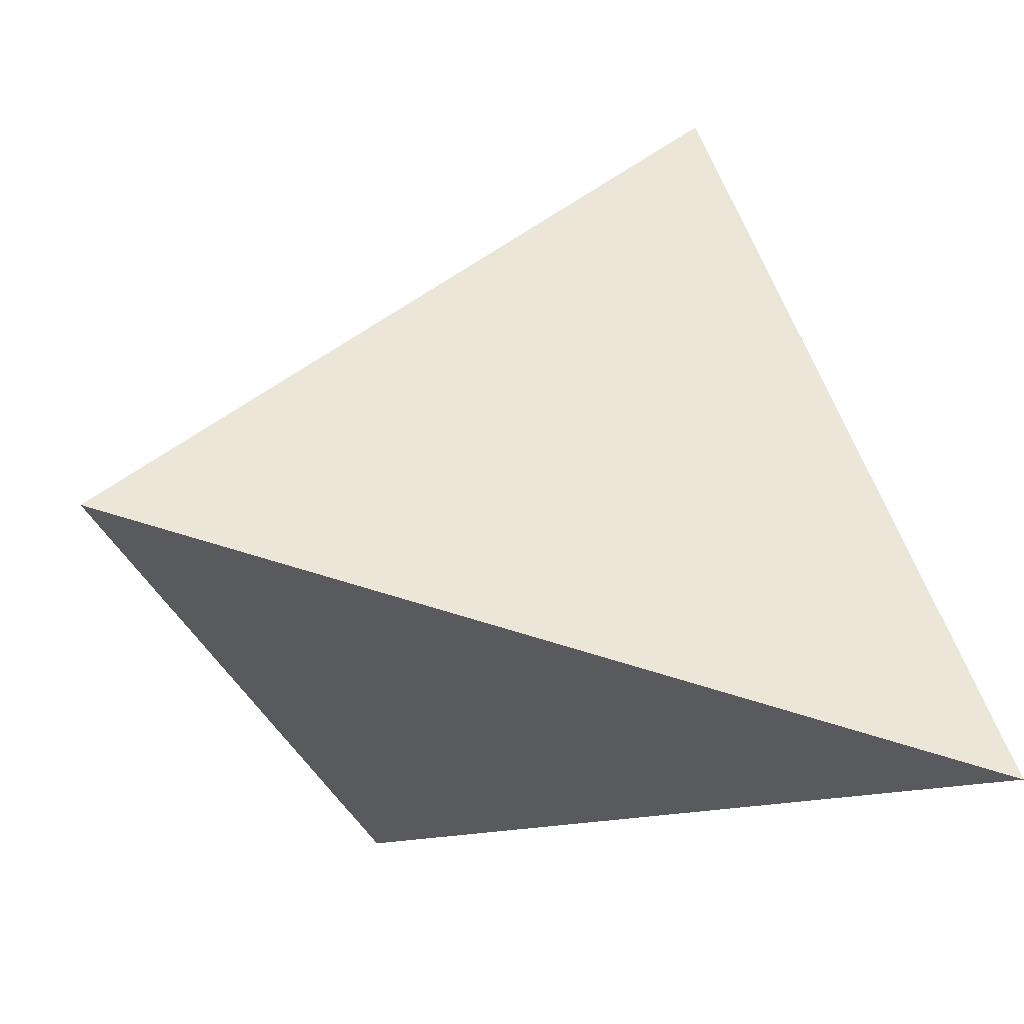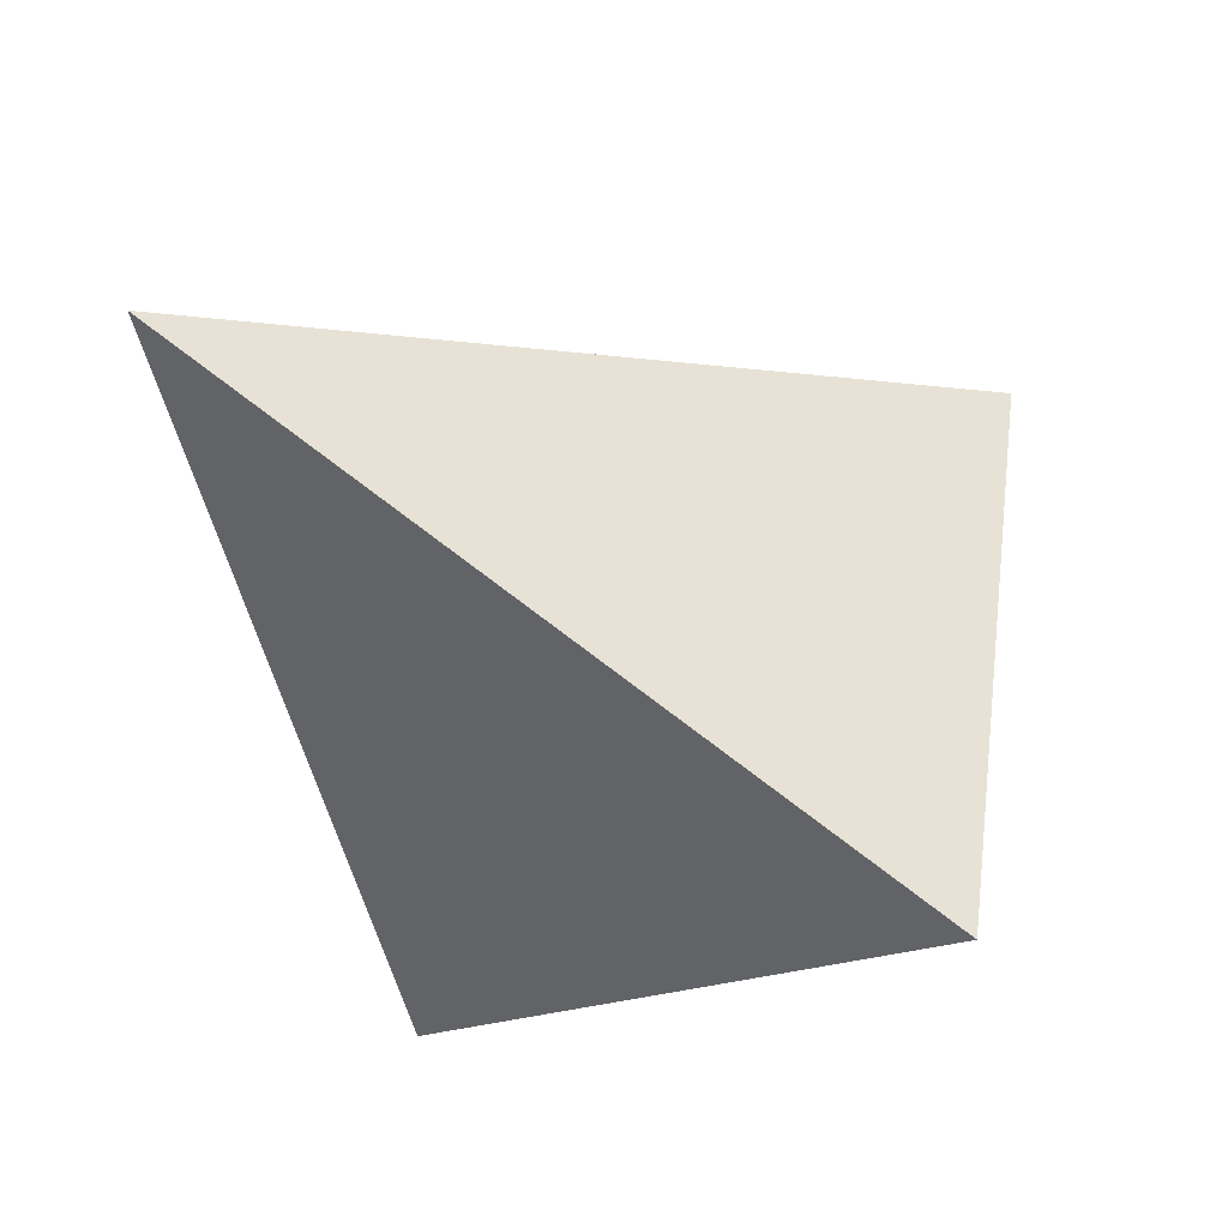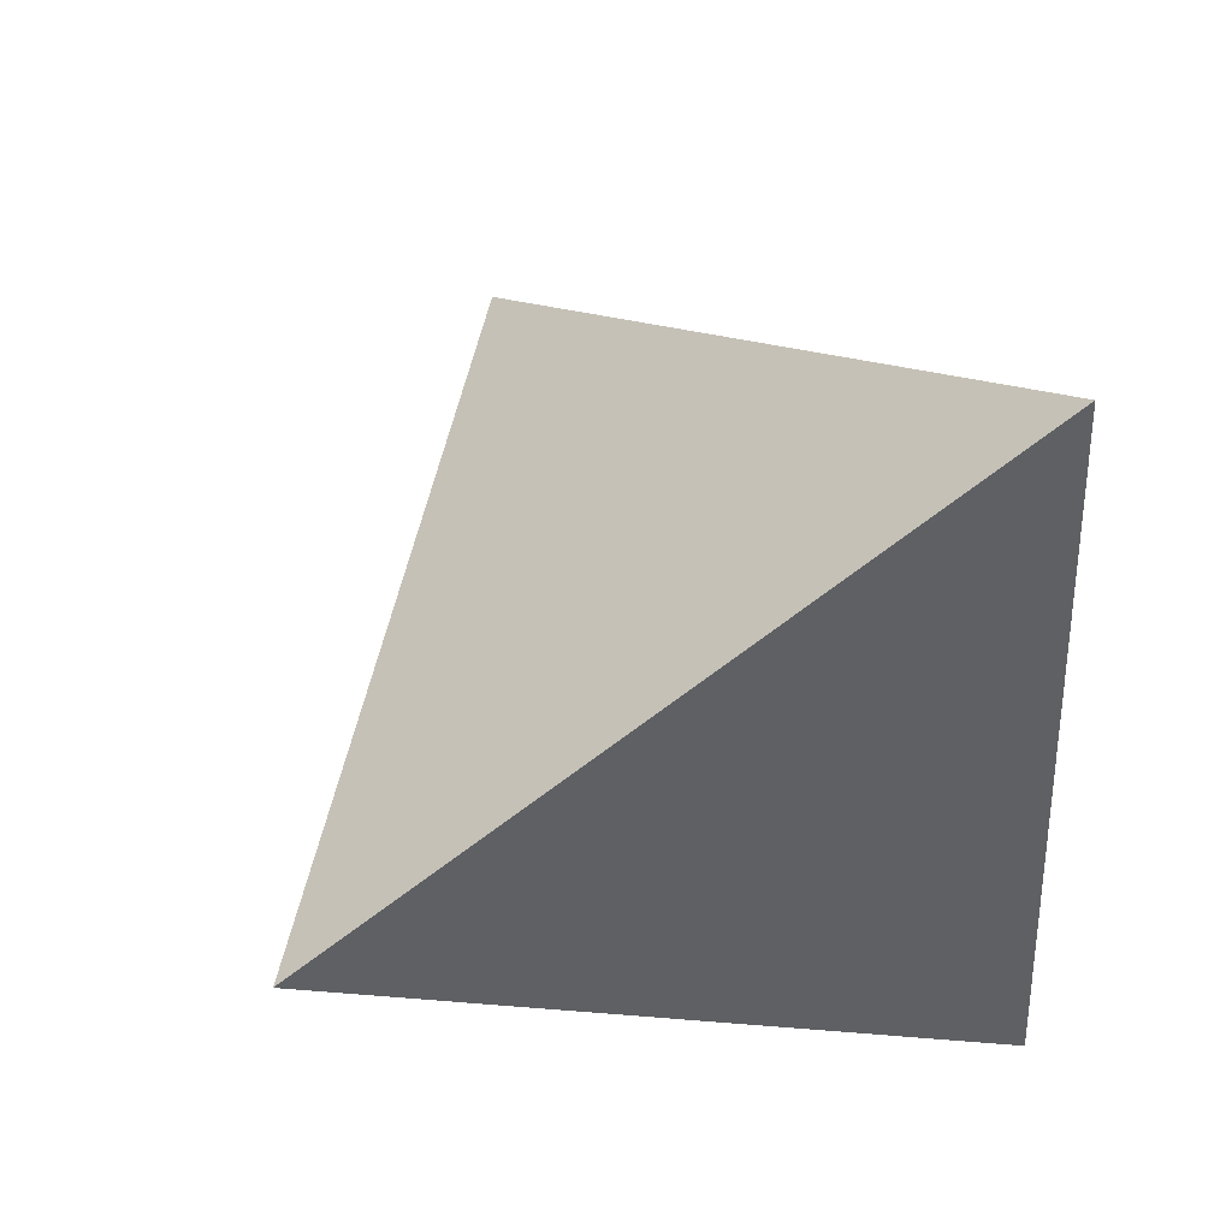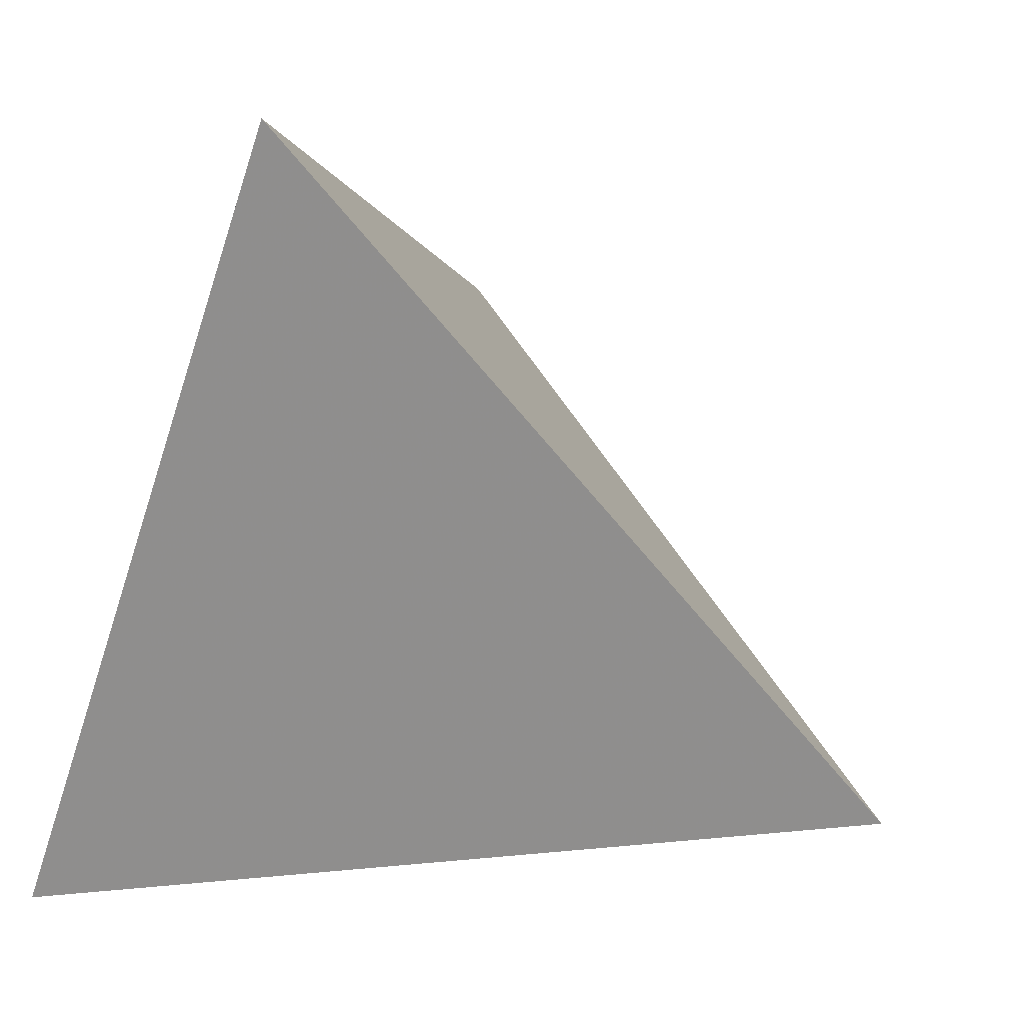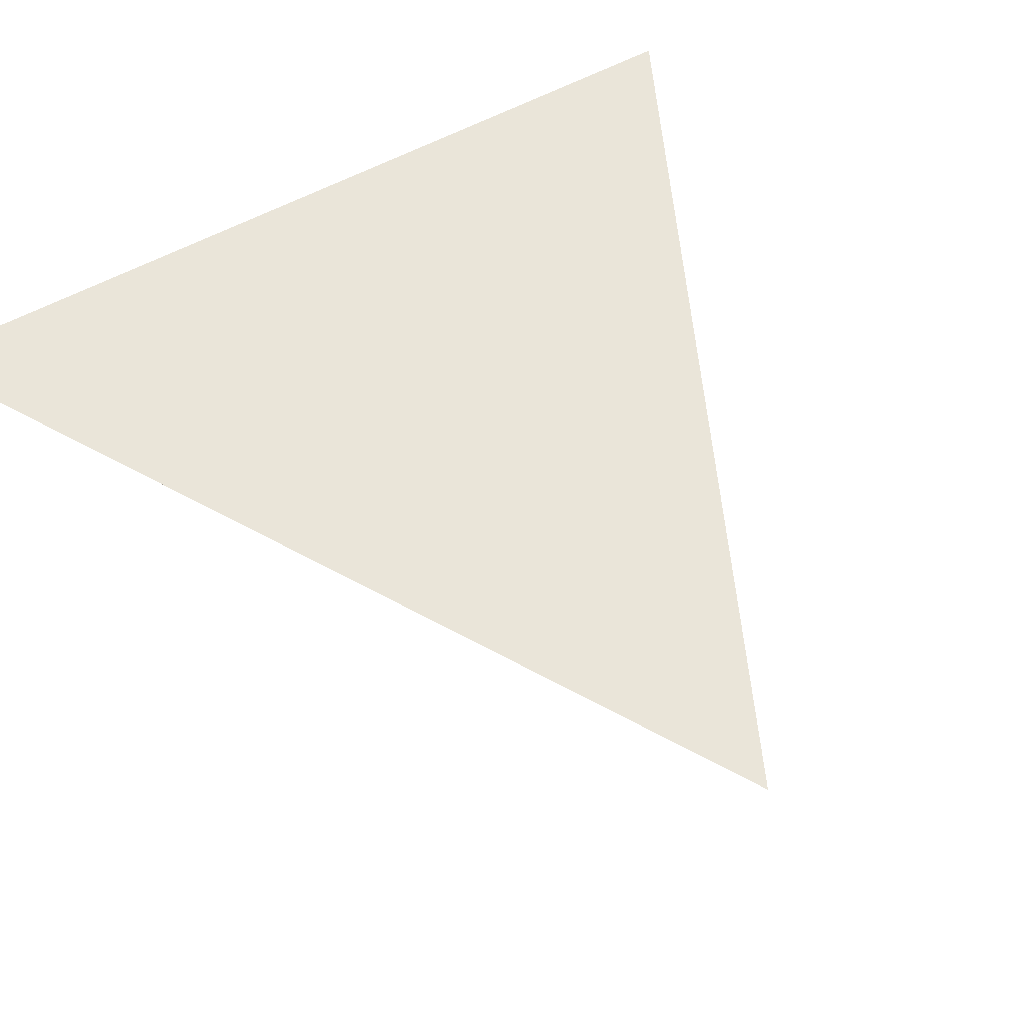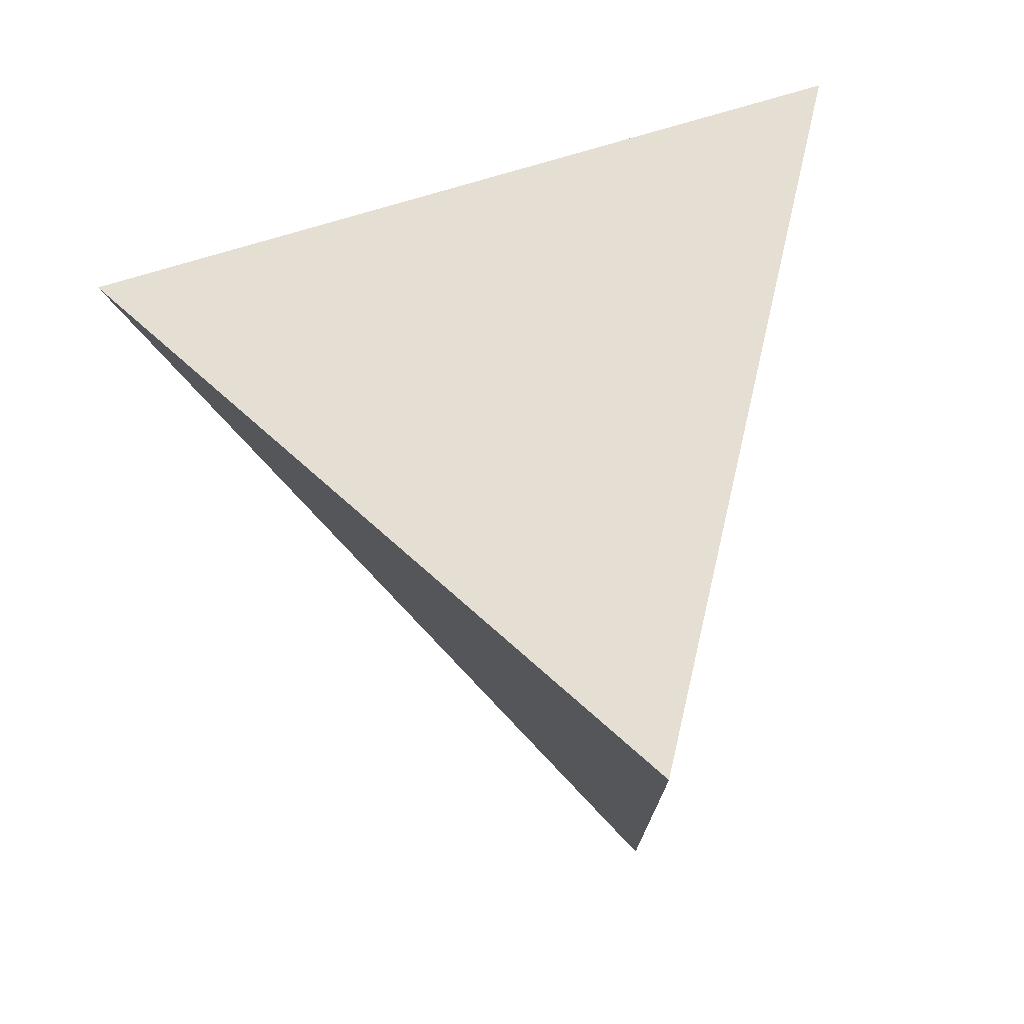
<metadata>
{"format":"obj","ext":"obj","renderer":"f3d","projection":"perspective","resolution":1024,"background":"white","views":[{"elev":71.4,"azim":81.3,"up":"+Y"},{"elev":-72.5,"azim":-66.2,"up":"+Y"},{"elev":74.6,"azim":73.1,"up":"+Z"},{"elev":9.3,"azim":-149.1,"up":"+Z"},{"elev":35.4,"azim":-151.1,"up":"+Y"},{"elev":-19.9,"azim":109.8,"up":"+Z"}]}
</metadata>
<code>
v -0.09743 0.07267 -0.1074
v 0.04805 0.1673 0.0439
v 0.1418 -0.07297 -0.0968
v -0.05803 -0.09662 0.1249
v 0.03782 0.2638 0.4318
v 0.2311 -0.396 0.2386
v 0.3789 0.1984 -0.3237
v -0.3994 -0.06614 -0.1987
v -0.01766 0.2219 0.3518
v -0.3402 -0.02145 -0.1133
v -0.09364 0.03781 -0.2478
v 0.08277 -0.3184 0.1357
v 0.2869 0.216 -0.1199
v 0.3508 0.08564 -0.217
f 6 14 13
f 6 12 3
f 9 2 1
f 12 8 11
f 13 14 7
f 11 7 14
f 8 10 1
f 5 13 2
f 4 9 10
f 12 4 10
f 13 5 6
f 13 7 2
f 7 11 1
f 2 7 1
f 3 14 6
f 1 10 9
f 11 3 12
f 14 3 11
f 1 11 8
f 2 9 5
f 12 6 4
f 4 5 9
f 4 6 5
f 10 8 12

</code>
